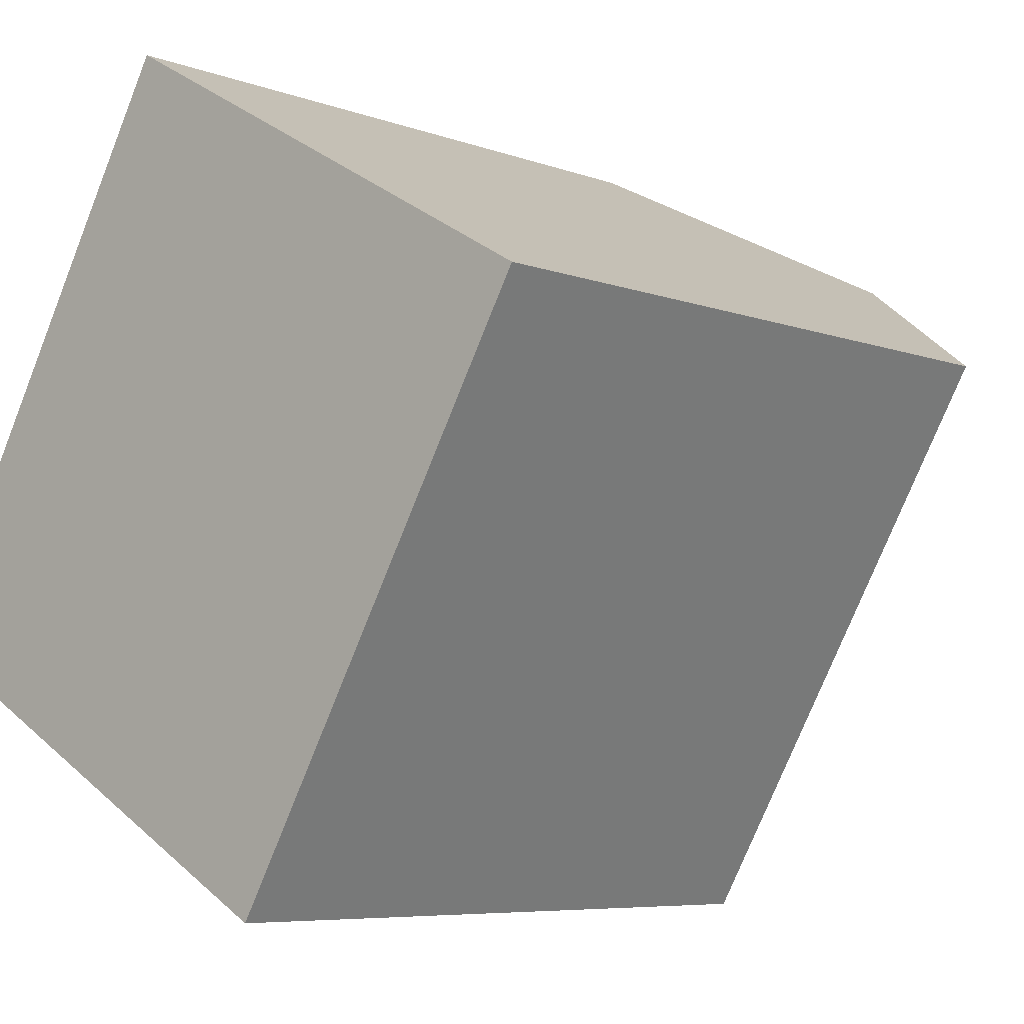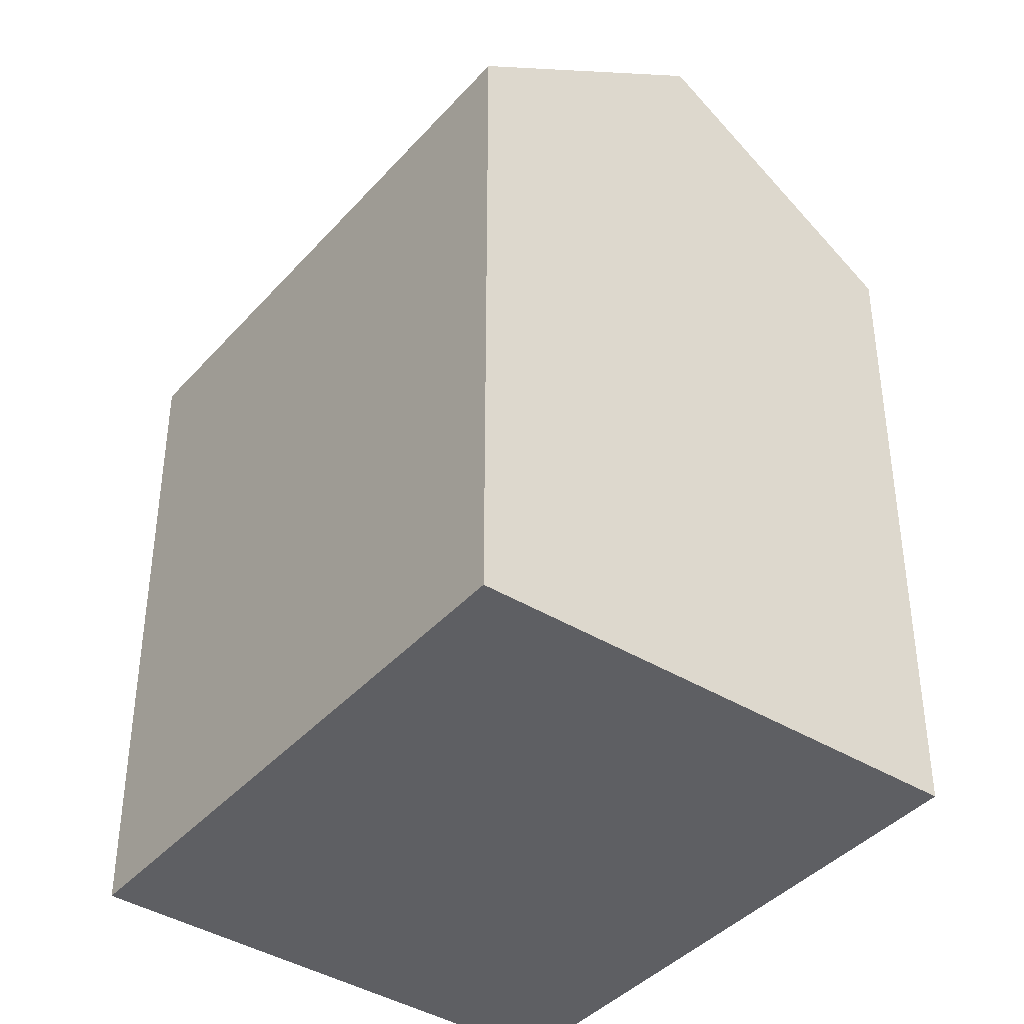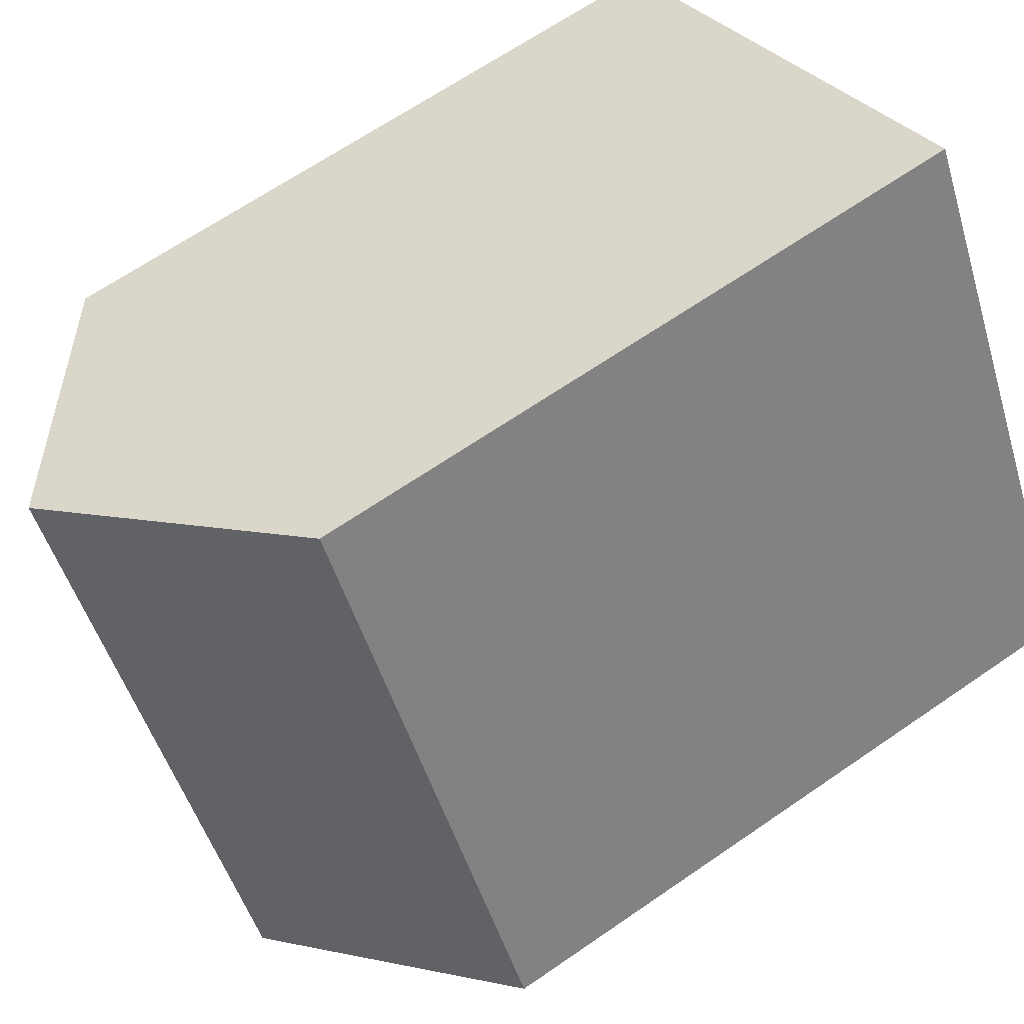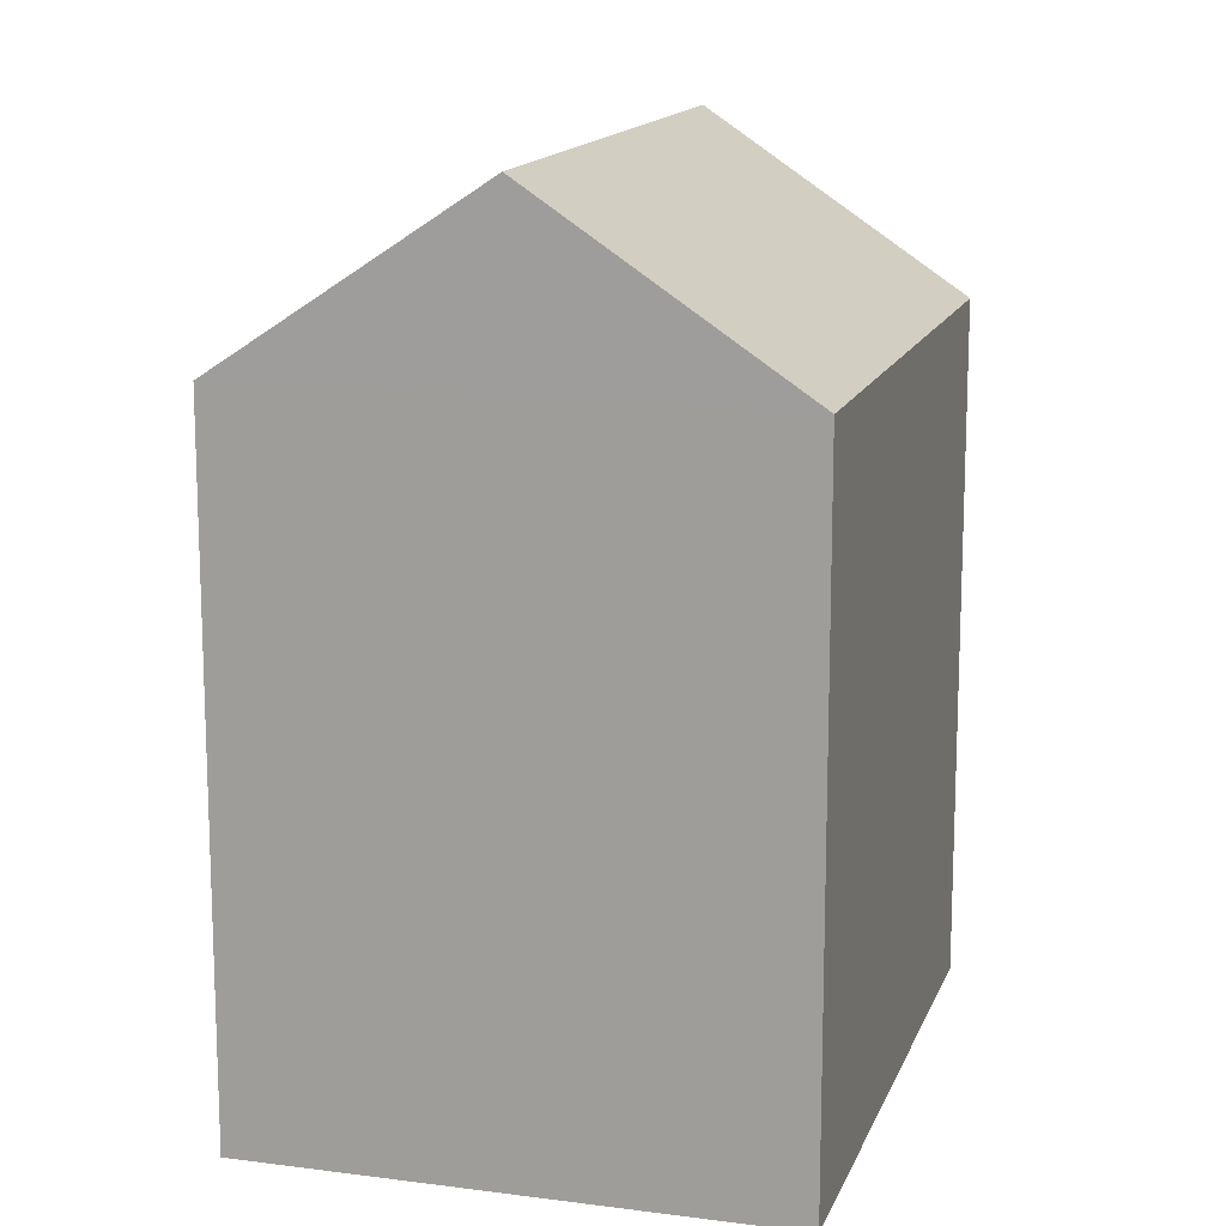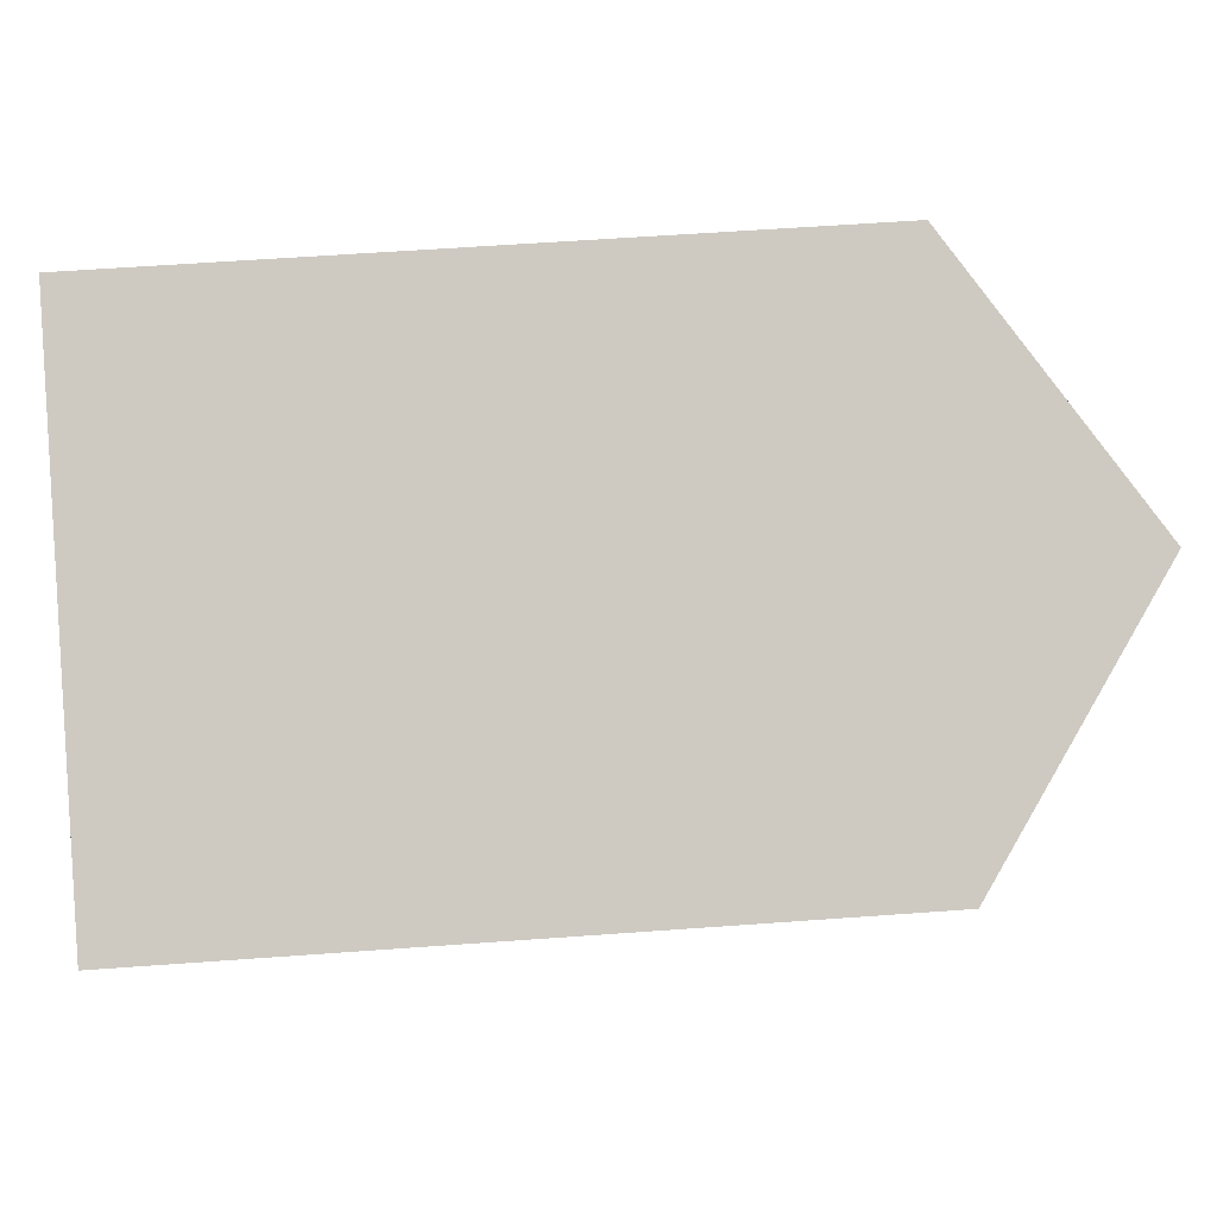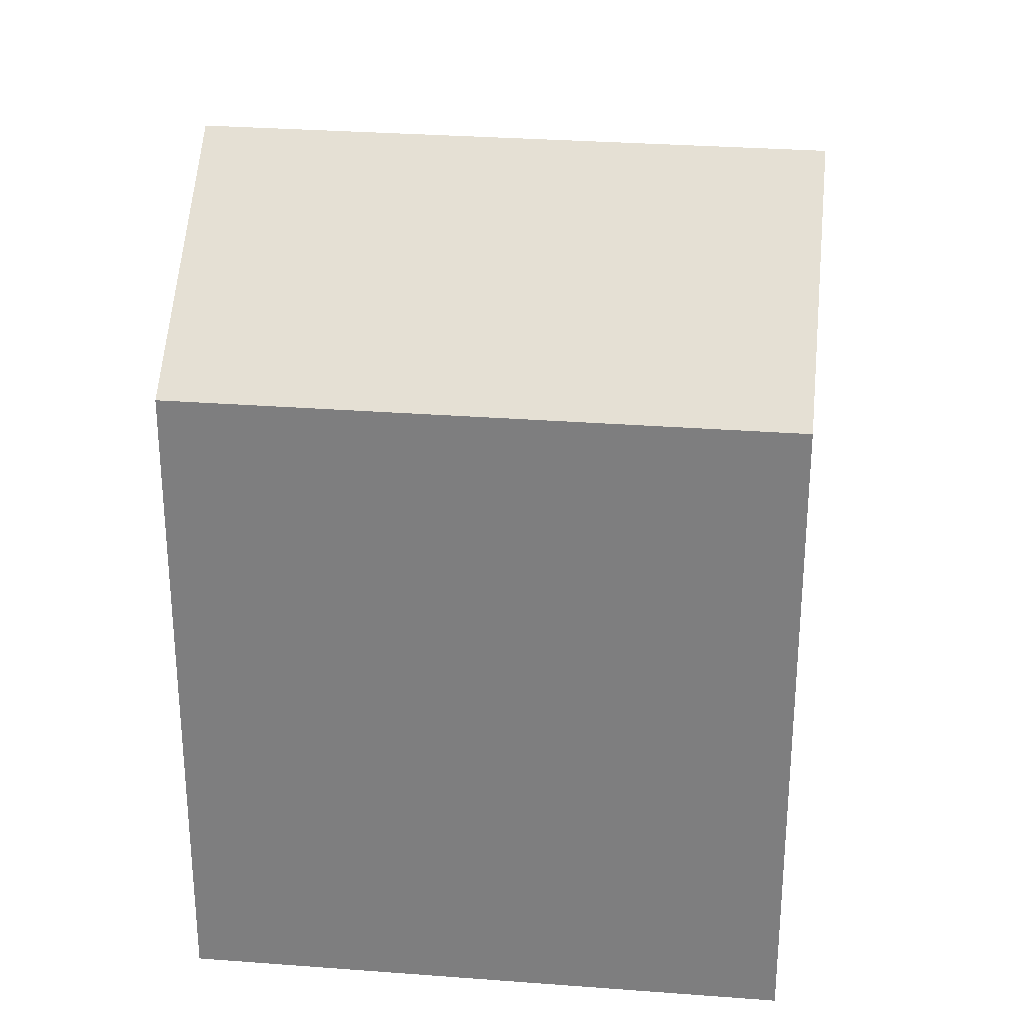
<metadata>
{"format":"obj","ext":"obj","renderer":"f3d","projection":"perspective","resolution":1024,"background":"white","views":[{"elev":-6.5,"azim":41.9,"up":"+Z"},{"elev":-40.5,"azim":-7.3,"up":"+Y"},{"elev":65.7,"azim":-124.8,"up":"+Z"},{"elev":14.5,"azim":-134.0,"up":"+Y"},{"elev":56.7,"azim":85.6,"up":"+Z"},{"elev":29.7,"azim":126.3,"up":"+Y"}]}
</metadata>
<code>
v  11.22 16.67 -6.459
v  13.2 20.99 9.955
v  18.83 16.67 6.752
v  5.61 20.99 -3.228
v  7.564 16.67 13.16
v  0 16.68 1.021e-15
v  0 0 0
v  7.564 -8.06e-16 13.16
v  18.83 -4.134e-16 6.752
v  13.2 -6.096e-16 9.955
v  11.22 3.955e-16 -6.459
v  5.61 1.977e-16 -3.228
g defaultobject
f 1 2 3
f 2 1 4
f 4 5 2
f 5 4 6
f 7 5 6
f 5 7 8
f 5 3 2
f 3 5 8
f 3 8 9
f 9 8 10
f 9 1 3
f 1 9 11
f 1 6 4
f 6 1 7
f 7 1 12
f 12 1 11
f 10 11 9
f 11 10 8
f 11 8 12
f 12 8 7

</code>
